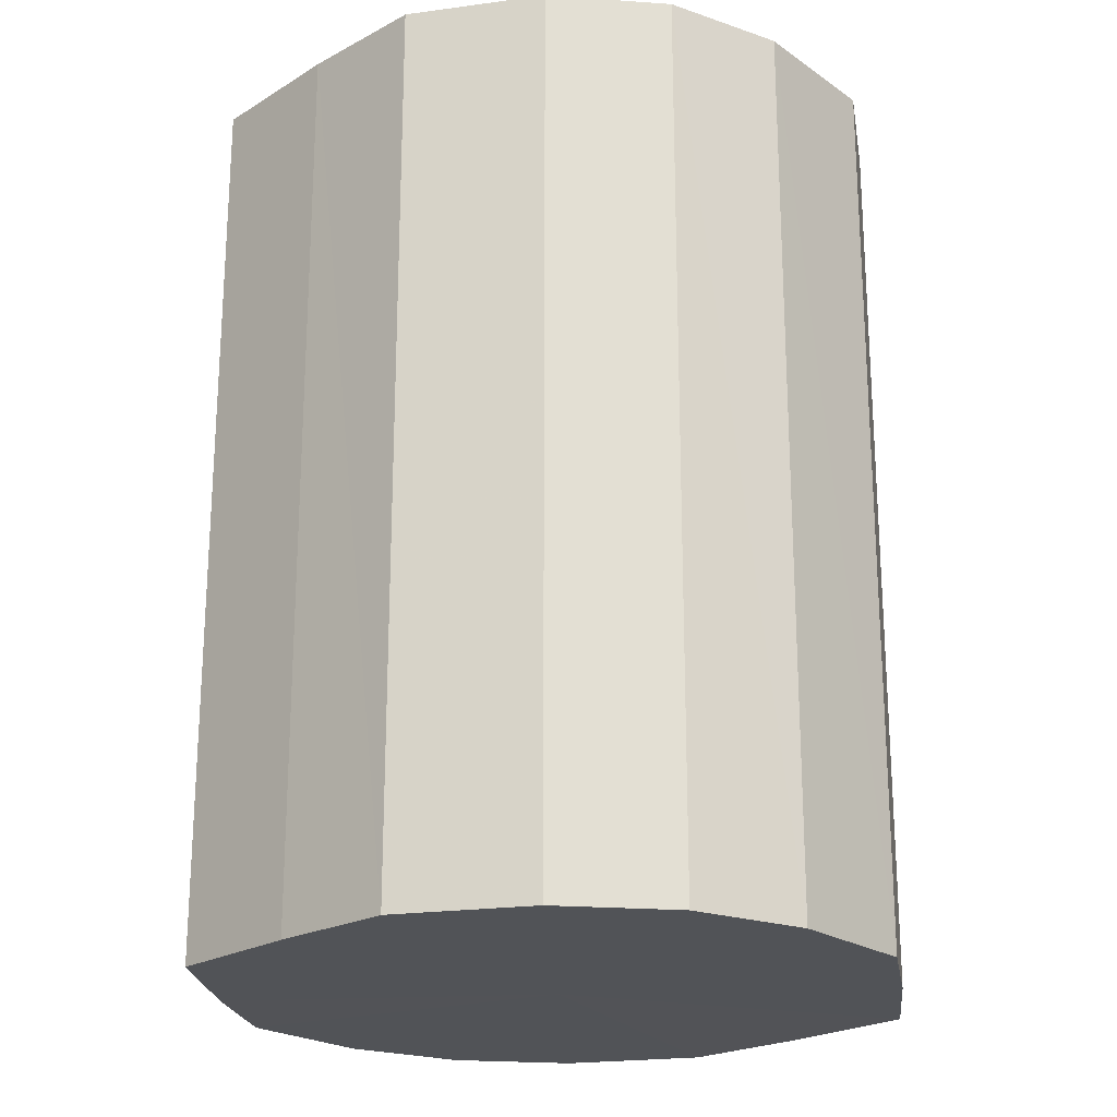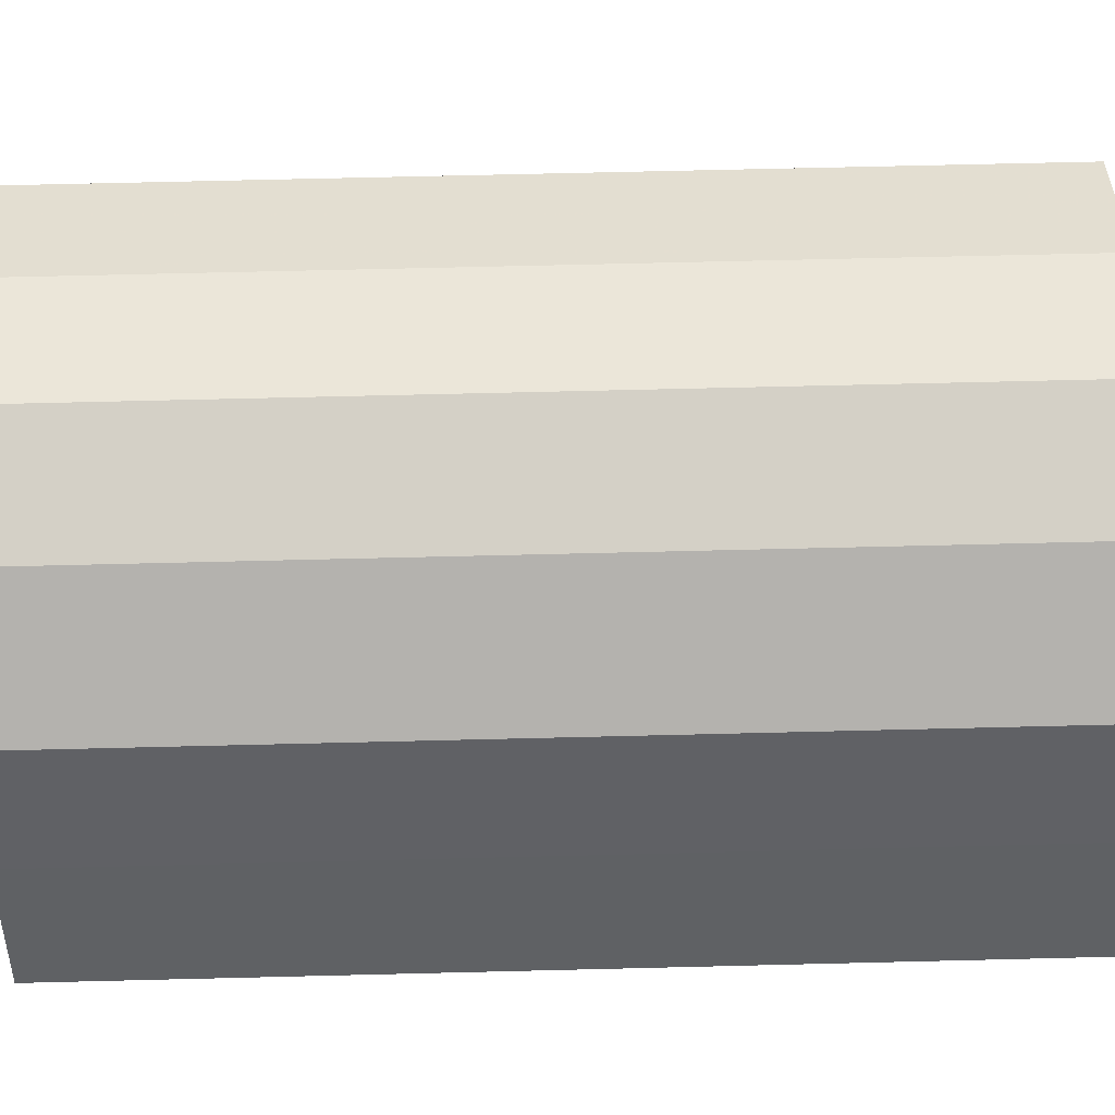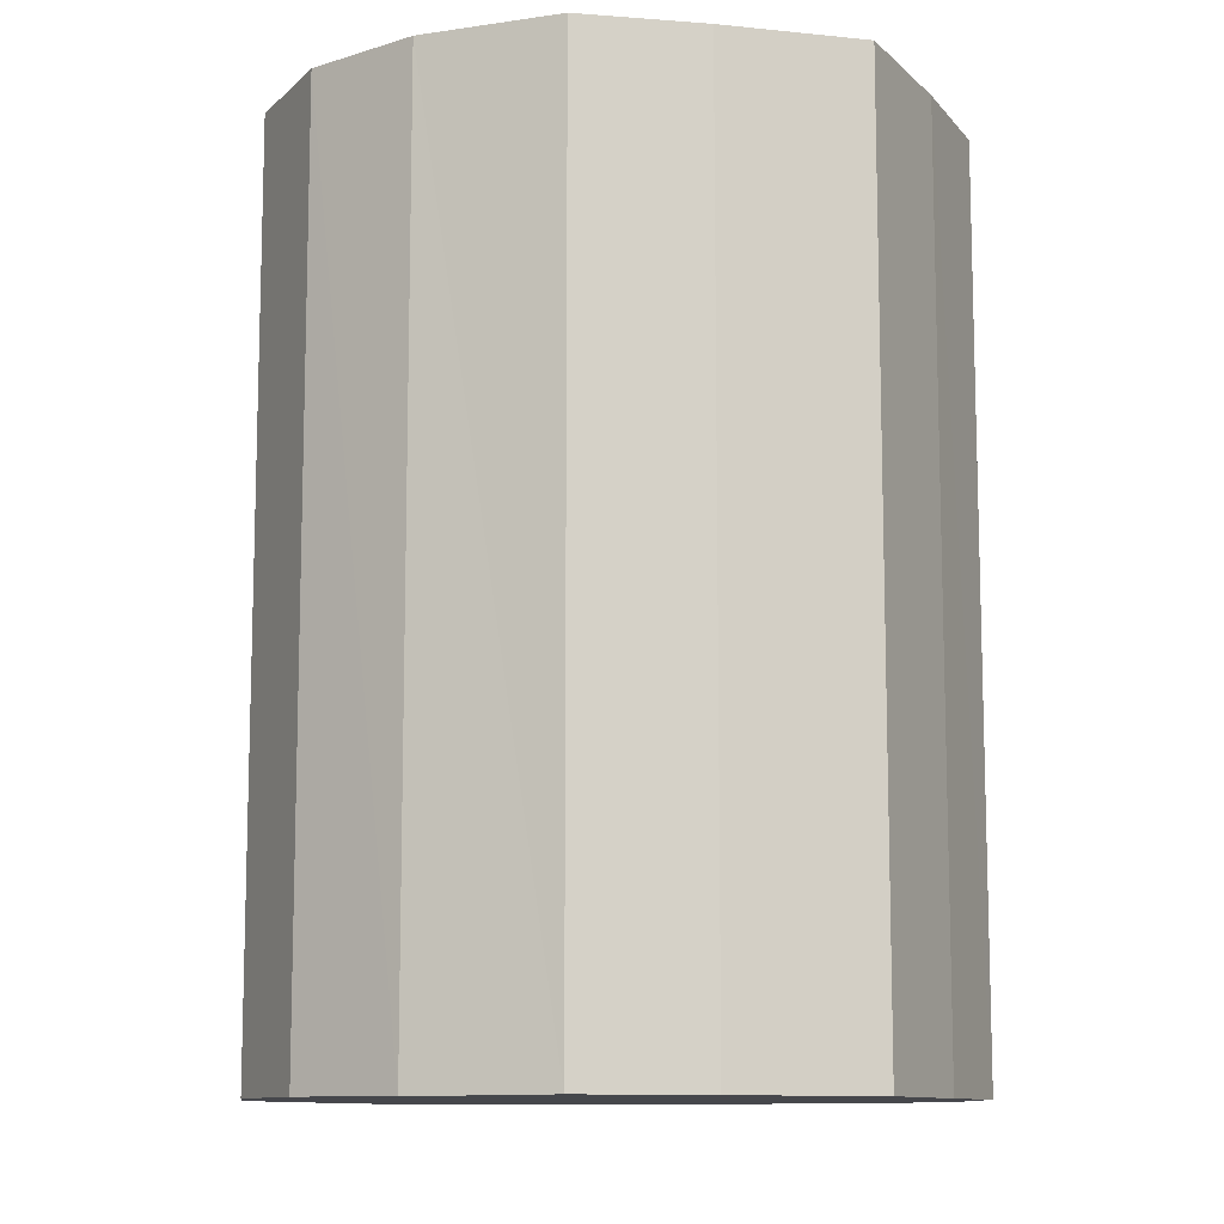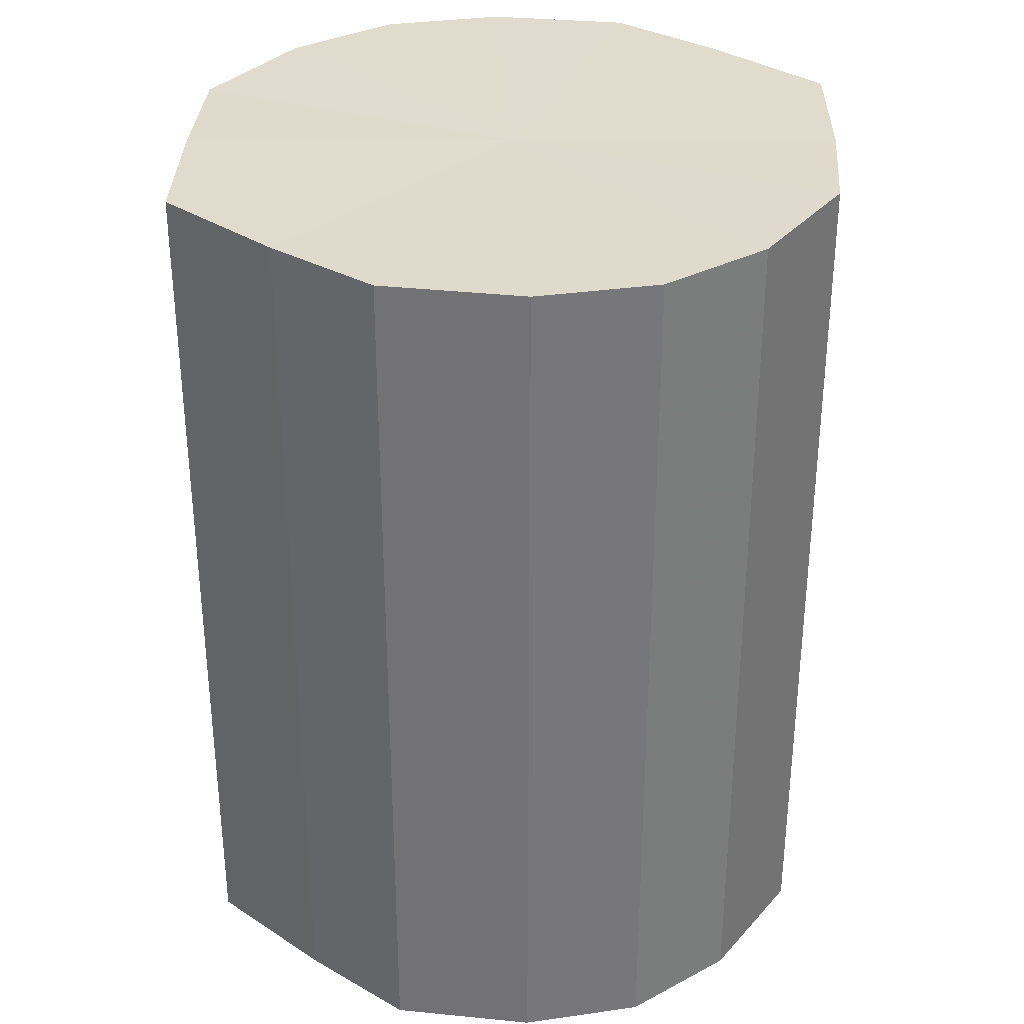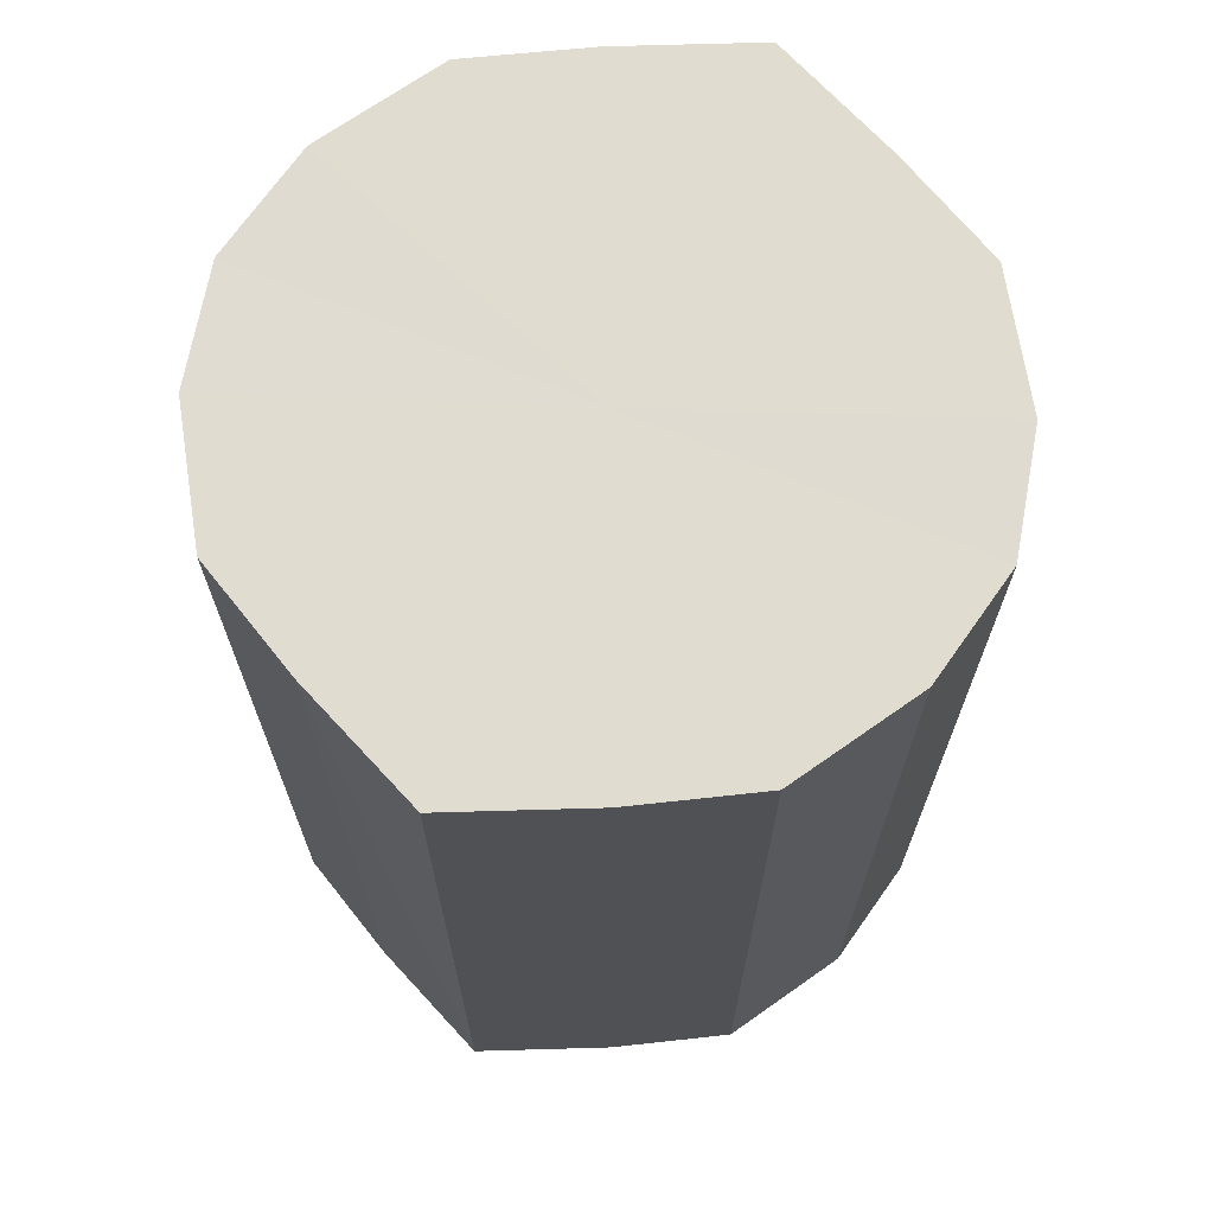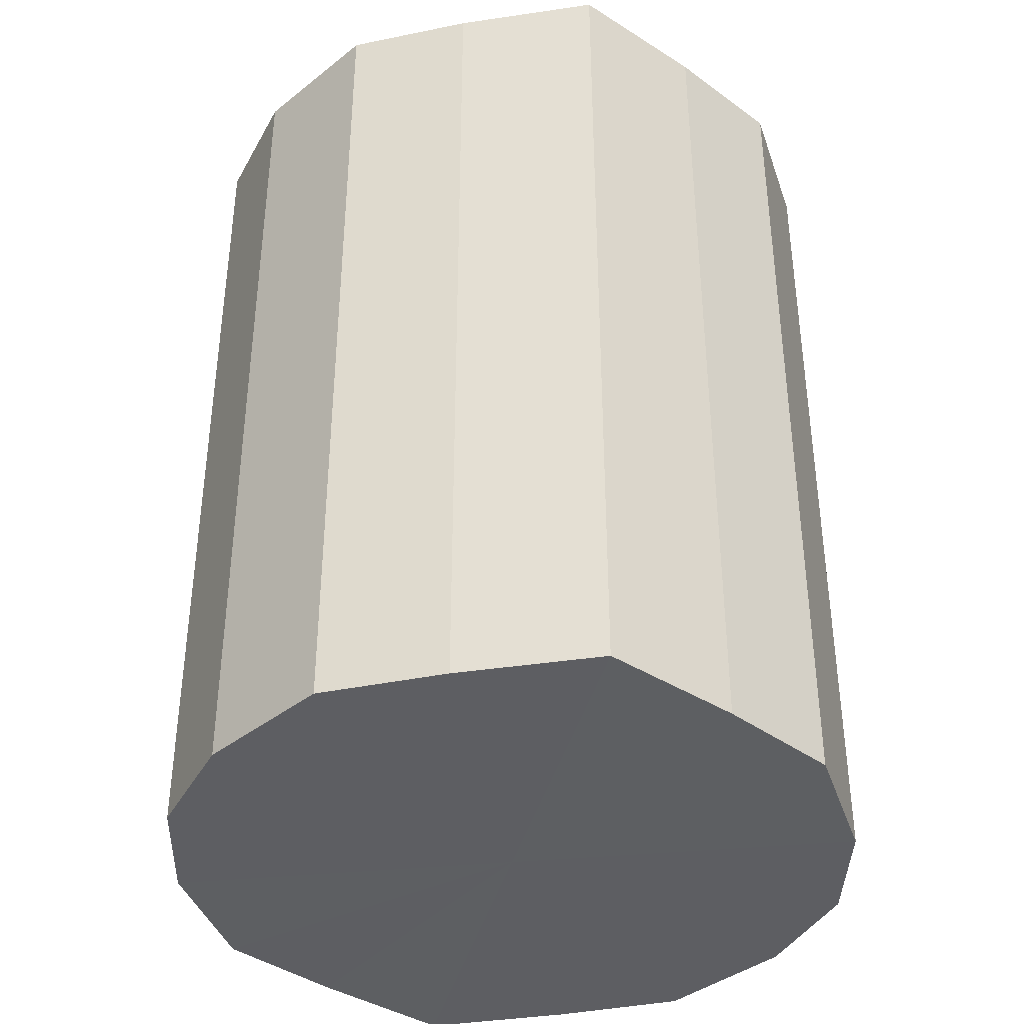
<metadata>
{"format":"obj","ext":"obj","renderer":"f3d","projection":"perspective","resolution":1024,"background":"white","views":[{"elev":-22.2,"azim":-18.7,"up":"+Y"},{"elev":68.5,"azim":-91.4,"up":"+Z"},{"elev":-10.7,"azim":-128.9,"up":"+Y"},{"elev":33.2,"azim":-23.6,"up":"+Y"},{"elev":69.6,"azim":-67.2,"up":"+Y"},{"elev":-39.4,"azim":-103.9,"up":"+Y"}]}
</metadata>
<code>
o 27871
v 2242 1865 7.307
v 2242 1865 7.285
v 2242 1865 7.307
v 2242 1865 7.267
v 2242 1865 7.285
v 2242 1865 7.329
v 2242 1865 7.329
v 2242 1865 7.254
v 2242 1865 7.267
v 2242 1865 7.348
v 2242 1865 7.348
v 2242 1865 7.25
v 2242 1865 7.254
v 2242 1865 7.36
v 2242 1865 7.36
v 2242 1865 7.254
v 2242 1865 7.25
v 2242 1865 7.364
v 2242 1865 7.364
v 2242 1865 7.267
v 2242 1865 7.254
v 2242 1865 7.36
v 2242 1865 7.36
v 2242 1865 7.285
v 2242 1865 7.267
v 2242 1865 7.348
v 2242 1865 7.348
v 2242 1865 7.307
v 2242 1865 7.285
v 2242 1865 7.329
v 2242 1865 7.329
v 2242 1865 7.307
v 2242 1865 7.307
v 2242 1865 7.285
v 2242 1865 7.285
v 2242 1865 7.267
v 2242 1865 7.267
v 2242 1865 7.329
v 2242 1865 7.307
v 2242 1865 7.348
v 2242 1865 7.329
v 2242 1865 7.254
v 2242 1865 7.254
v 2242 1865 7.36
v 2242 1865 7.348
v 2242 1865 7.364
v 2242 1865 7.36
v 2242 1865 7.25
v 2242 1865 7.25
v 2242 1865 7.36
v 2242 1865 7.364
v 2242 1865 7.348
v 2242 1865 7.36
v 2242 1865 7.254
v 2242 1865 7.254
v 2242 1865 7.329
v 2242 1865 7.348
v 2242 1865 7.307
v 2242 1865 7.329
v 2242 1865 7.267
v 2242 1865 7.267
v 2242 1865 7.285
v 2242 1865 7.307
v 2242 1865 7.285
v 2242 1865 7.307
v 2242 1865 7.285
v 2242 1865 7.307
v 2242 1865 7.267
v 2242 1865 7.329
v 2242 1865 7.254
v 2242 1865 7.348
v 2242 1865 7.25
v 2242 1865 7.36
v 2242 1865 7.254
v 2242 1865 7.364
v 2242 1865 7.267
v 2242 1865 7.36
v 2242 1865 7.285
v 2242 1865 7.348
v 2242 1865 7.307
v 2242 1865 7.329
v 2242 1865 7.307
v 2242 1865 7.307
v 2242 1865 7.285
v 2242 1865 7.329
v 2242 1865 7.267
v 2242 1865 7.348
v 2242 1865 7.254
v 2242 1865 7.36
v 2242 1865 7.25
v 2242 1865 7.364
v 2242 1865 7.254
v 2242 1865 7.36
v 2242 1865 7.267
v 2242 1865 7.348
v 2242 1865 7.285
v 2242 1865 7.329
v 2242 1865 7.307
f 1 2 3
f 2 4 5
f 6 1 7
f 4 8 9
f 10 6 11
f 8 12 13
f 14 10 15
f 12 16 17
f 18 14 19
f 16 20 21
f 22 18 23
f 20 24 25
f 26 22 27
f 24 28 29
f 30 26 31
f 28 30 32
f 33 34 35
f 35 36 37
f 38 39 33
f 40 41 38
f 37 42 43
f 44 45 40
f 46 47 44
f 43 48 49
f 50 51 46
f 52 53 50
f 49 54 55
f 56 57 52
f 58 59 56
f 55 60 61
f 62 63 58
f 61 64 62
f 65 66 67
f 65 68 66
f 65 67 69
f 65 70 68
f 65 69 71
f 65 72 70
f 65 71 73
f 65 74 72
f 65 73 75
f 65 76 74
f 65 75 77
f 65 78 76
f 65 77 79
f 65 80 78
f 65 79 81
f 65 81 80
f 82 83 84
f 82 85 83
f 82 84 86
f 82 87 85
f 82 86 88
f 82 89 87
f 82 88 90
f 82 91 89
f 82 90 92
f 82 93 91
f 82 92 94
f 82 95 93
f 82 94 96
f 82 97 95
f 82 96 98
f 82 98 97

</code>
